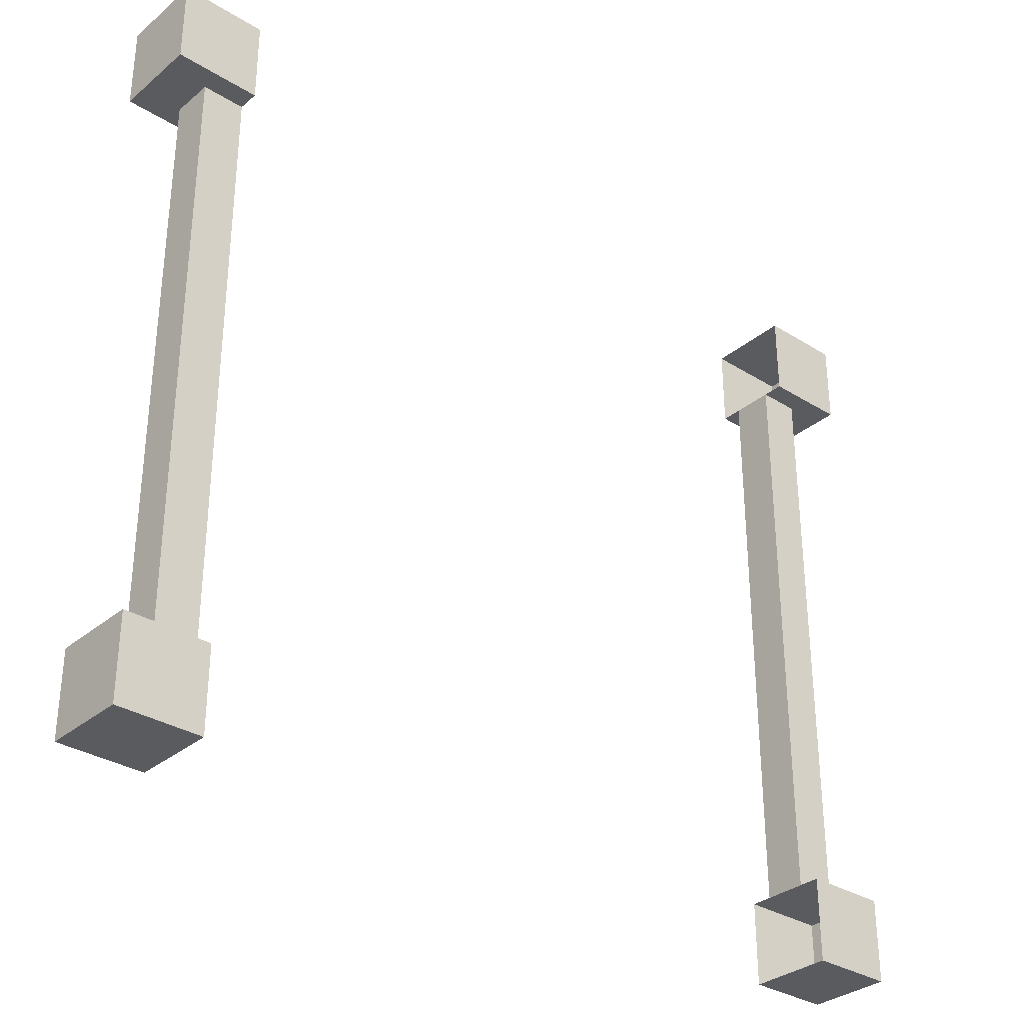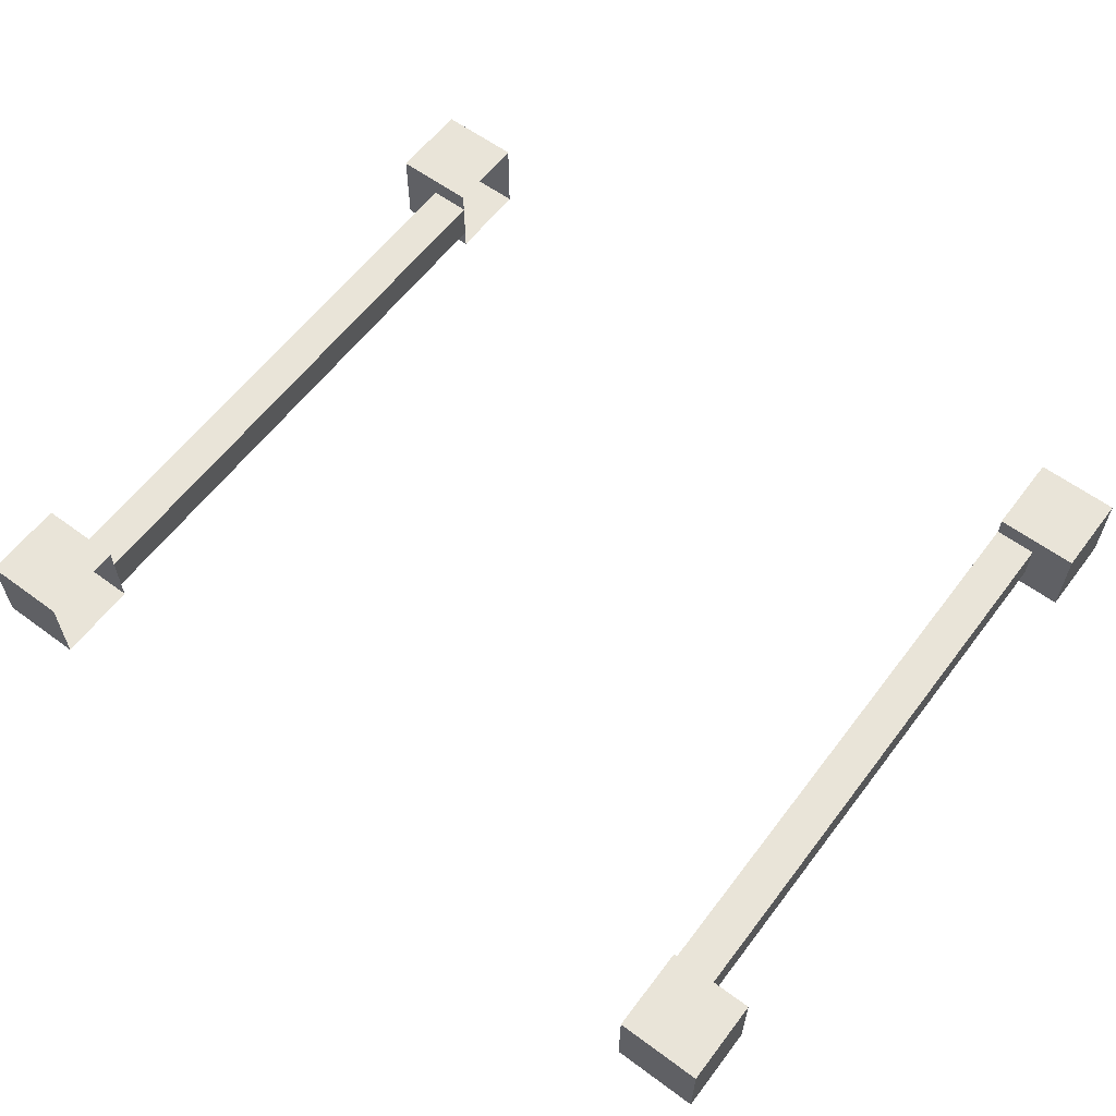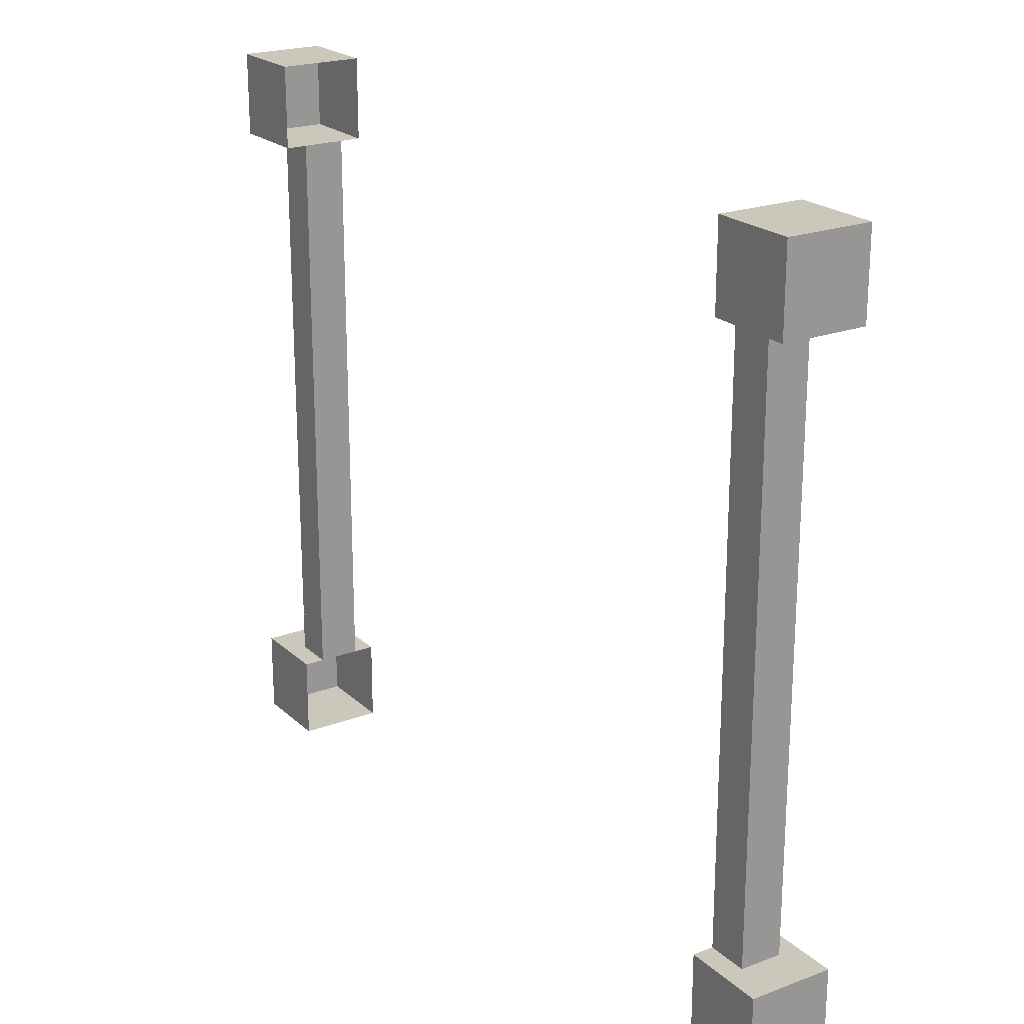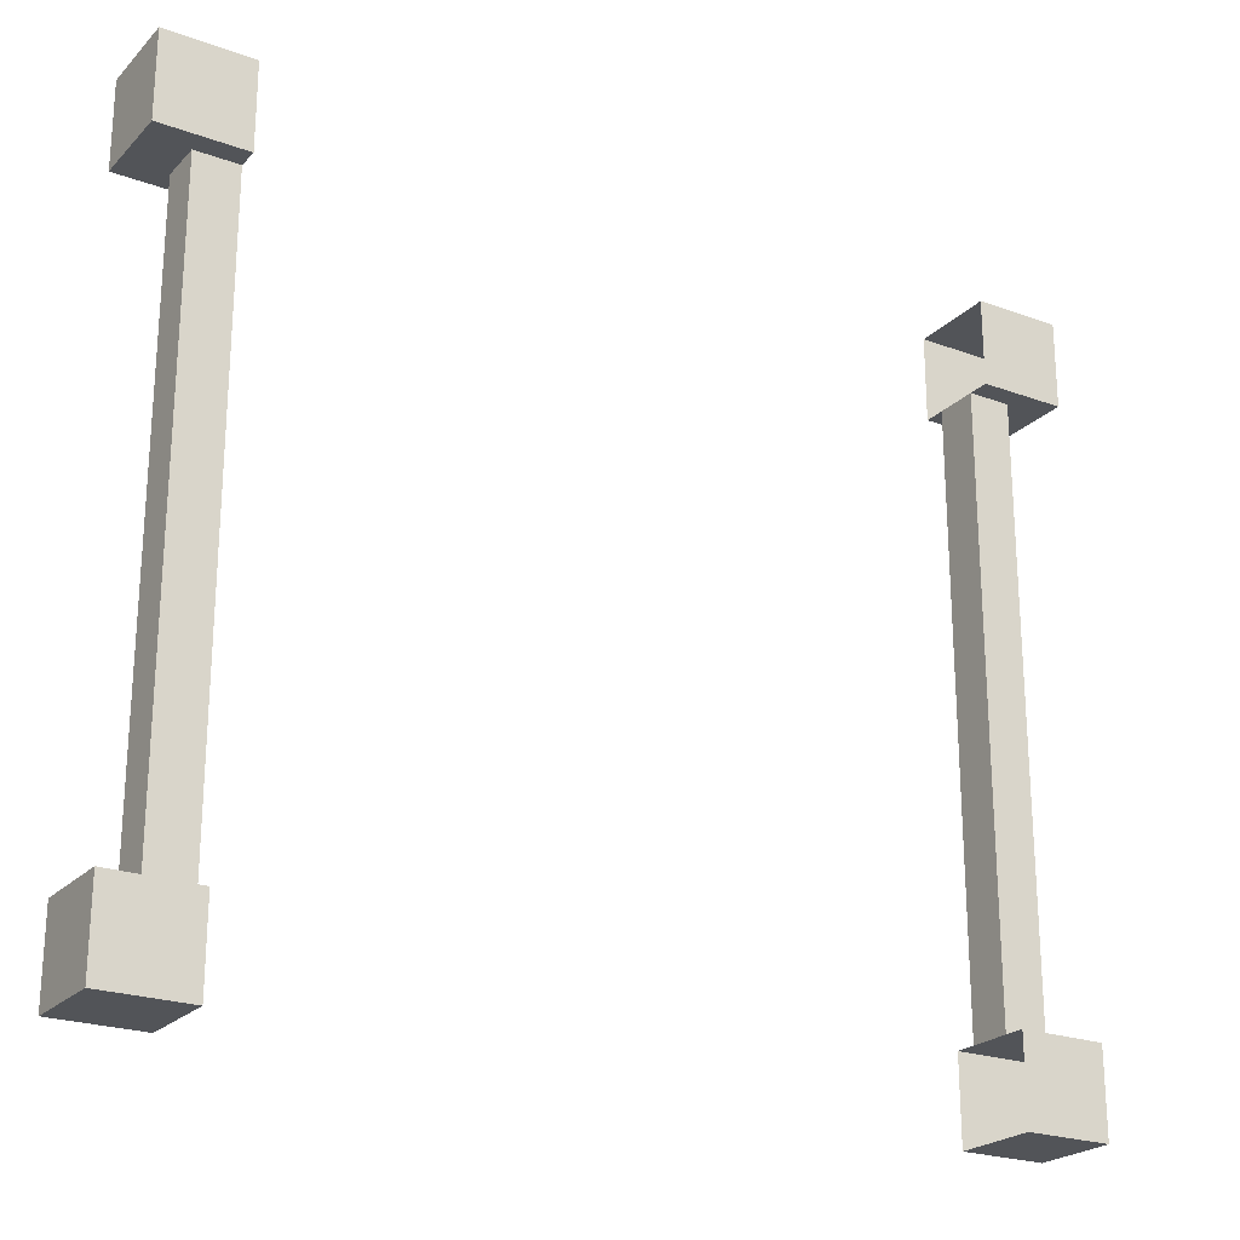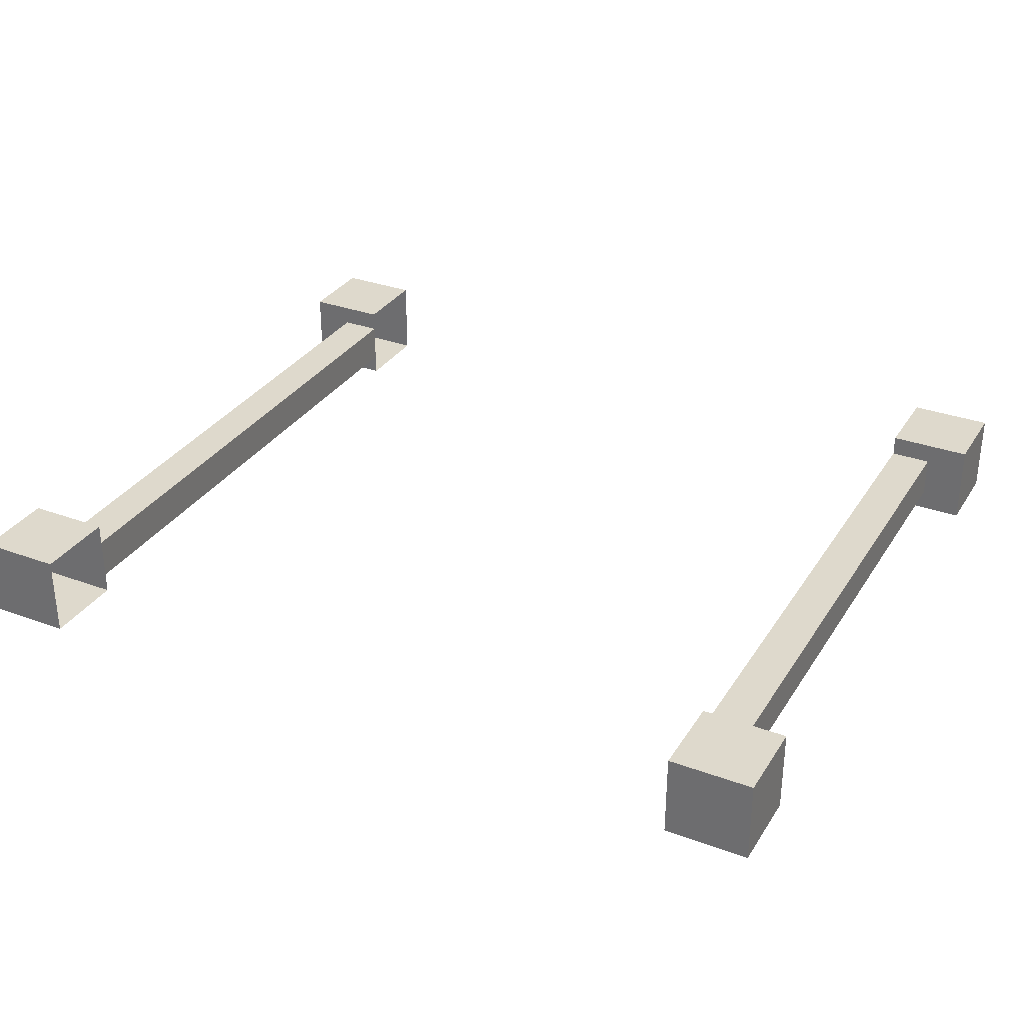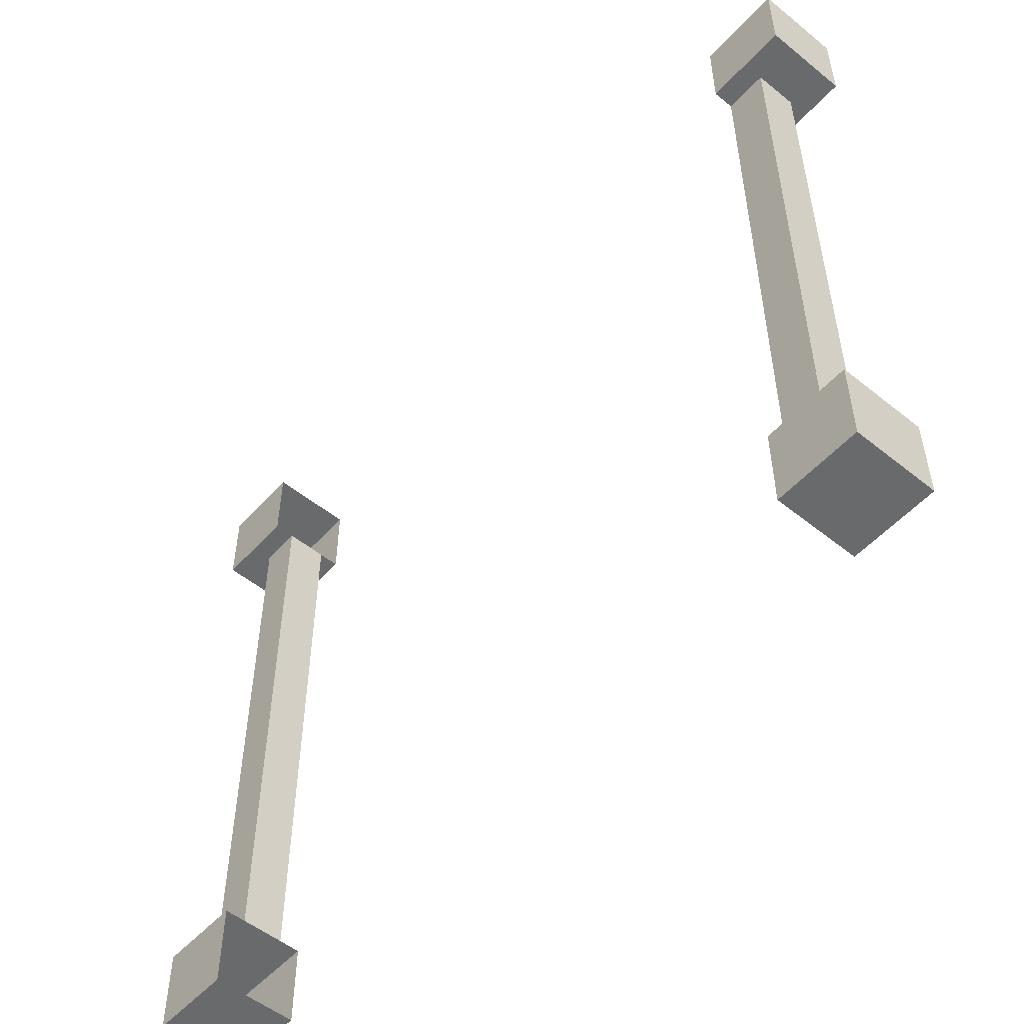
<metadata>
{"format":"obj","ext":"obj","renderer":"f3d","projection":"perspective","resolution":1024,"background":"white","views":[{"elev":-32.4,"azim":138.9,"up":"+Z"},{"elev":60.2,"azim":-143.0,"up":"+Y"},{"elev":21.7,"azim":-123.3,"up":"+Z"},{"elev":-23.1,"azim":148.1,"up":"+Z"},{"elev":32.0,"azim":-152.7,"up":"+Y"},{"elev":-52.9,"azim":-130.9,"up":"+Z"}]}
</metadata>
<code>
o cube.020
v 1.125 0.6875 -0.75
v 1 0.6875 -0.75
v 1 0.8125 -0.75
v 1.125 0.8125 -0.75
v 1.125 0.6875 0
v 1.125 0.8125 0
v 1 0.6875 0
v 1 0.8125 0
v 1.125 0.6875 0
v 1 0.6875 0
v 1 0.8125 0
v 1.125 0.8125 0
v 1.125 0.6875 0.75
v 1.125 0.8125 0.75
v 1 0.6875 0.75
v 1 0.8125 0.75
v -1.125 0.625 -1.125
v -1.375 0.625 -1.125
v -1.375 0.875 -1.125
v -1.125 0.875 -1.125
v -1.375 0.625 -0.875
v -1.125 0.625 -0.875
v -1.125 0.875 -0.875
v -1.375 0.875 -0.875
v -1.125 0.625 0.875
v -1.375 0.625 0.875
v -1.375 0.875 0.875
v -1.125 0.875 0.875
v -1.375 0.625 1.125
v -1.125 0.625 1.125
v -1.125 0.875 1.125
v -1.375 0.875 1.125
v -1.125 0.6875 -0.75
v -1.25 0.6875 -0.75
v -1.25 0.8125 -0.75
v -1.125 0.8125 -0.75
v -1.125 0.6875 0
v -1.125 0.8125 0
v -1.25 0.6875 0
v -1.25 0.8125 0
v -1.125 0.6875 0
v -1.25 0.6875 0
v -1.25 0.8125 0
v -1.125 0.8125 0
v -1.125 0.6875 0.75
v -1.125 0.8125 0.75
v -1.25 0.6875 0.75
v -1.25 0.8125 0.75
v 1.25 0.625 0.875
v 1 0.625 0.875
v 1 0.875 0.875
v 1.25 0.875 0.875
v 1.25 0.625 1.125
v 1.25 0.875 1.125
v 1 0.625 1.125
v 1 0.875 1.125
v 1.25 0.625 -1.125
v 1 0.625 -1.125
v 1 0.875 -1.125
v 1.25 0.875 -1.125
v 1.25 0.625 -0.875
v 1.25 0.875 -0.875
v 1 0.625 -0.875
v 1 0.875 -0.875
v 1.125 0.6875 -0.75
v 1.125 0.6875 -0.875
v 1.125 0.8125 -0.875
v 1.125 0.8125 -0.75
v 1 0.6875 -0.75
v 1 0.8125 -0.75
v 1 0.6875 -0.875
v 1 0.8125 -0.875
v 1.125 0.6875 0.75
v 1 0.6875 0.75
v 1 0.8125 0.75
v 1.125 0.8125 0.75
v 1.125 0.6875 0.875
v 1.125 0.8125 0.875
v 1 0.6875 0.875
v 1 0.8125 0.875
v -1.125 0.6875 0.75
v -1.25 0.6875 0.75
v -1.25 0.8125 0.75
v -1.125 0.8125 0.75
v -1.125 0.6875 0.875
v -1.125 0.8125 0.875
v -1.25 0.6875 0.875
v -1.25 0.8125 0.875
v -1.125 0.6875 -0.75
v -1.125 0.6875 -0.875
v -1.125 0.8125 -0.875
v -1.125 0.8125 -0.75
v -1.25 0.6875 -0.75
v -1.25 0.8125 -0.75
v -1.25 0.6875 -0.875
v -1.25 0.8125 -0.875
f 1 2 3 4
f 5 1 4 6
f 7 5 6 8
f 2 7 8 3
f 8 6 4 3
f 2 1 5 7
f 9 10 11 12
f 13 9 12 14
f 15 13 14 16
f 10 15 16 11
f 16 14 12 11
f 10 9 13 15
f 17 18 19 20
f 21 22 23 24
f 18 21 24 19
f 24 23 20 19
f 18 17 22 21
f 25 26 27 28
f 29 30 31 32
f 26 29 32 27
f 32 31 28 27
f 26 25 30 29
f 33 34 35 36
f 37 33 36 38
f 39 37 38 40
f 34 39 40 35
f 40 38 36 35
f 34 33 37 39
f 41 42 43 44
f 45 41 44 46
f 47 45 46 48
f 42 47 48 43
f 48 46 44 43
f 42 41 45 47
f 49 50 51 52
f 53 49 52 54
f 55 53 54 56
f 56 54 52 51
f 50 49 53 55
f 57 58 59 60
f 61 57 60 62
f 63 61 62 64
f 64 62 60 59
f 58 57 61 63
f 65 66 67 68
f 71 69 70 72
f 70 68 67 72
f 71 66 65 69
f 77 73 76 78
f 74 79 80 75
f 80 78 76 75
f 74 73 77 79
f 85 81 84 86
f 82 87 88 83
f 88 86 84 83
f 82 81 85 87
f 89 90 91 92
f 95 93 94 96
f 94 92 91 96
f 95 90 89 93
f 69 65 68 70
f 73 74 75 76
f 81 82 83 84
f 93 89 92 94

</code>
